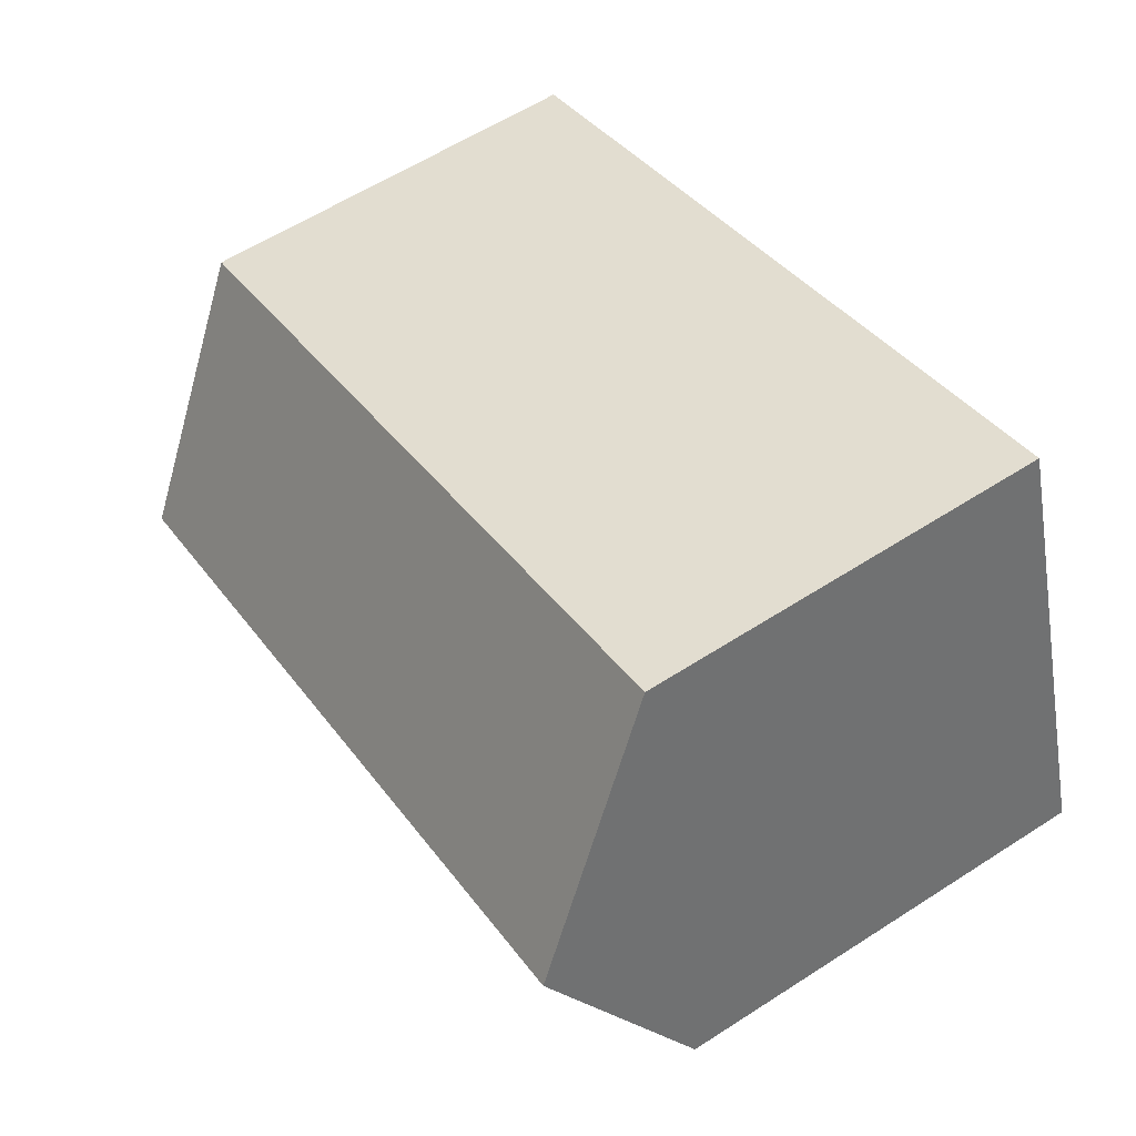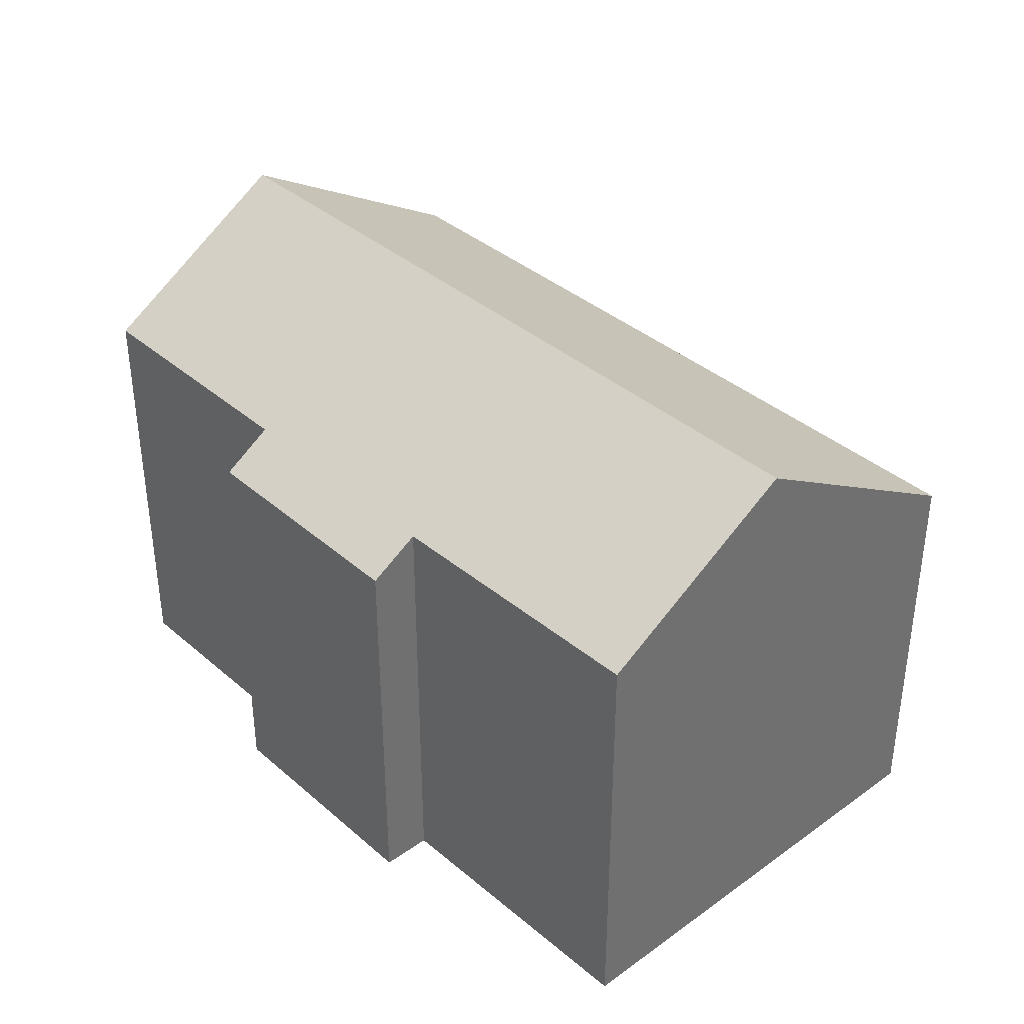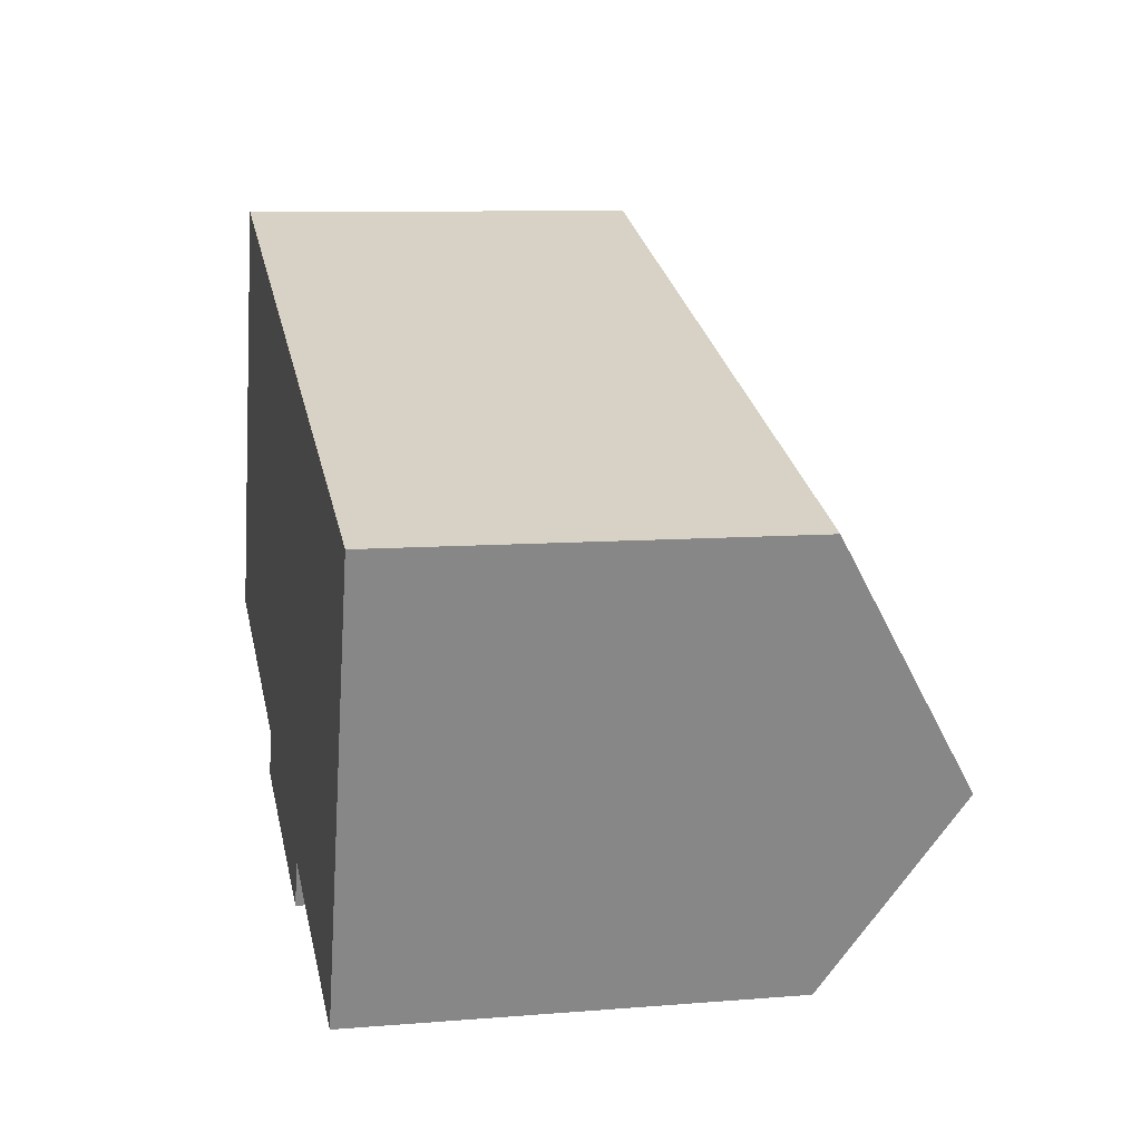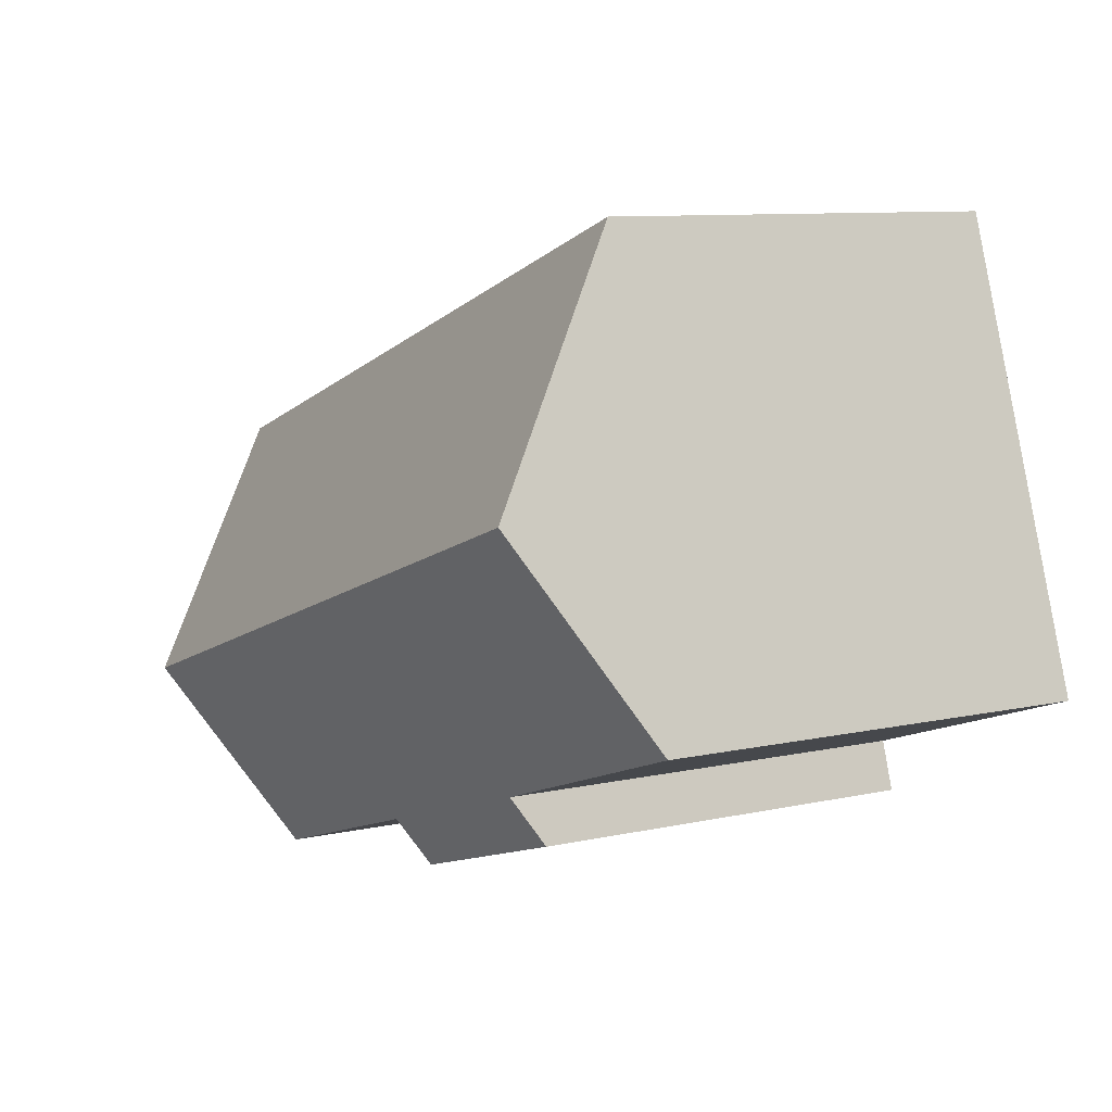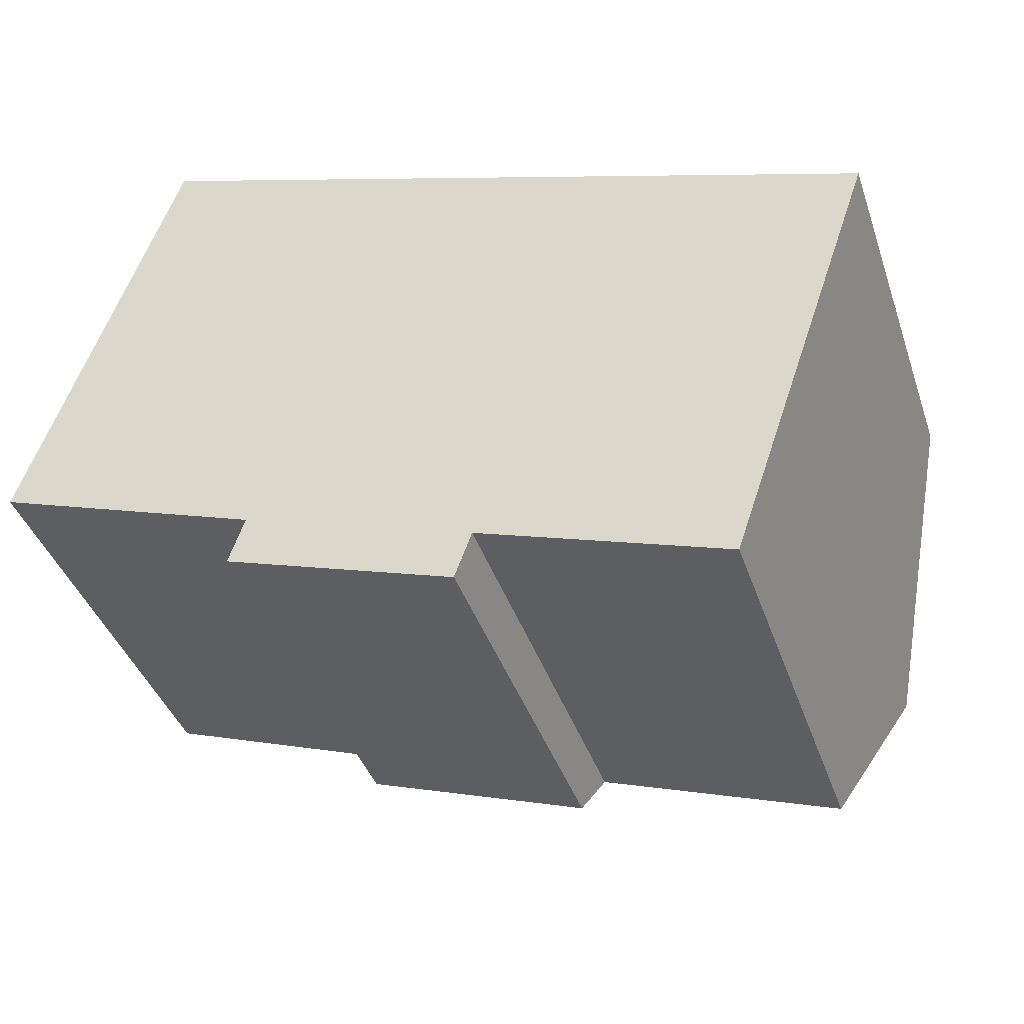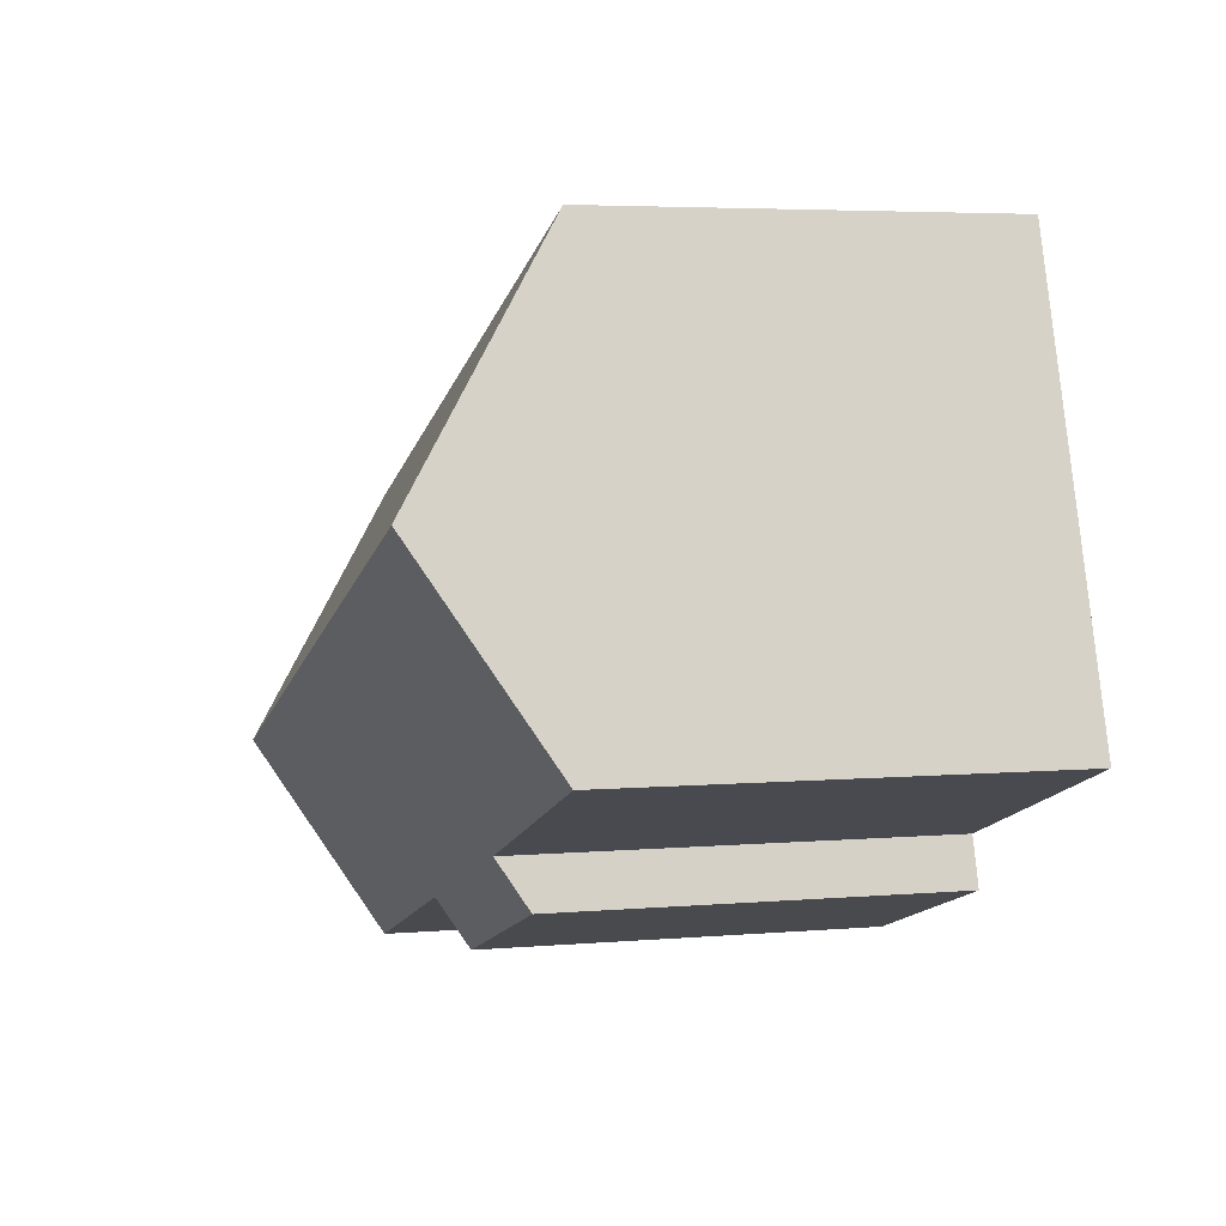
<metadata>
{"format":"obj","ext":"obj","renderer":"f3d","projection":"perspective","resolution":1024,"background":"white","views":[{"elev":59.5,"azim":-123.5,"up":"+Z"},{"elev":37.7,"azim":-113.9,"up":"+Y"},{"elev":8.7,"azim":77.5,"up":"+Z"},{"elev":9.4,"azim":-120.4,"up":"+Z"},{"elev":-40.3,"azim":18.1,"up":"+Z"},{"elev":4.6,"azim":-105.7,"up":"+Z"}]}
</metadata>
<code>
v  1.25 10.59 3.693
v  5.113 8.232 -1.788
v  0 8.265 5.061e-16
v  15.46 10.59 -1.116
v  4.814 7.665 -2.693
v  9.519 8.256 -3.237
v  9.195 7.681 -4.148
v  14.2 8.265 -4.805
v  2.824 7.663 8.343
v  17.04 7.663 3.531
v  14.2 2.942e-16 -4.805
v  15.46 6.834e-17 -1.116
v  17.04 -2.162e-16 3.531
v  9.519 1.982e-16 -3.237
v  9.195 2.54e-16 -4.148
v  4.814 1.649e-16 -2.693
v  0 0 0
v  5.113 1.095e-16 -1.788
v  2.824 -5.109e-16 8.343
v  1.25 -2.261e-16 3.693
g defaultobject
f 1 2 3
f 2 1 4
f 2 4 5
f 5 4 6
f 5 6 7
f 6 4 8
f 9 4 1
f 4 9 10
f 10 8 4
f 8 10 11
f 11 10 12
f 12 10 13
f 14 7 6
f 7 14 15
f 11 6 8
f 6 11 14
f 15 5 7
f 5 15 16
f 2 17 3
f 17 2 18
f 5 18 2
f 18 5 16
f 3 9 1
f 9 3 17
f 9 17 19
f 19 17 20
f 19 10 9
f 10 19 13
f 15 18 16
f 18 20 17
f 20 18 19
f 19 18 13
f 13 18 14
f 14 18 15
f 13 14 12
f 12 14 11

</code>
